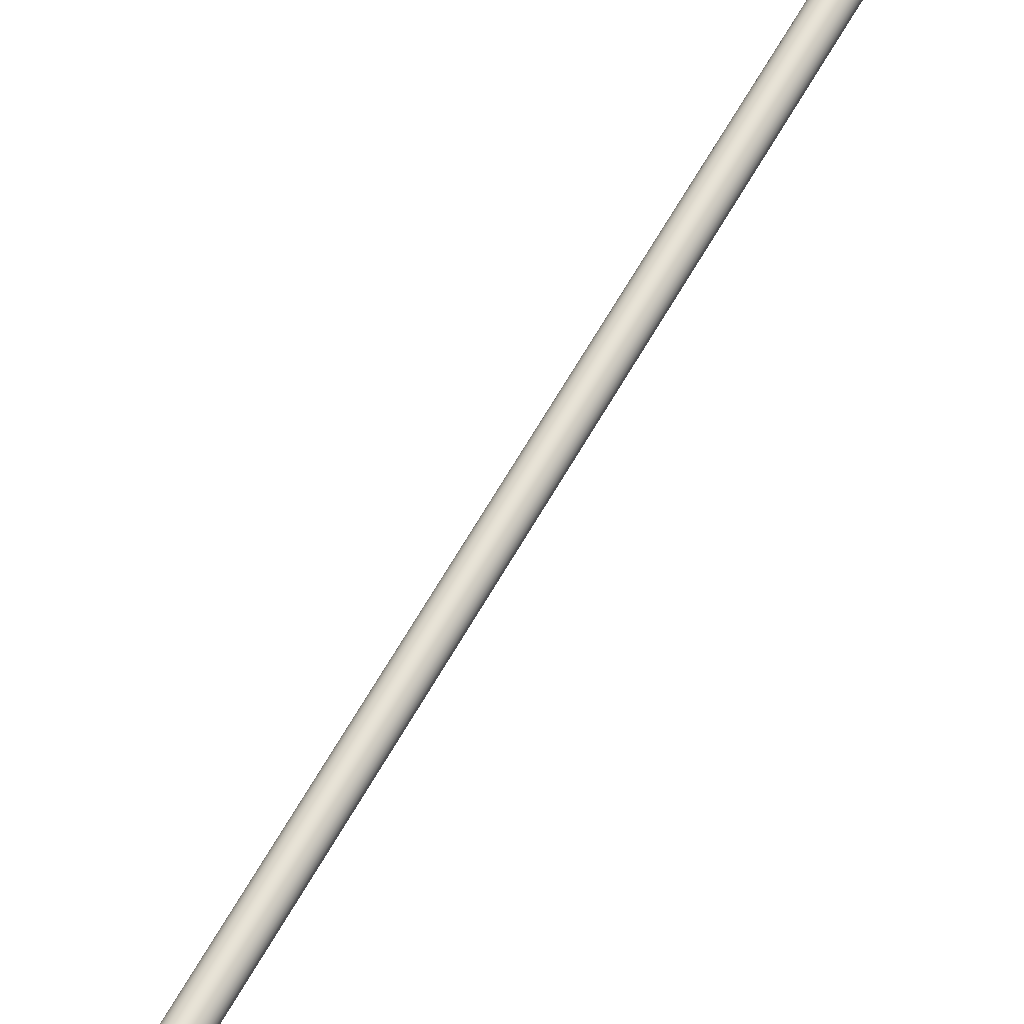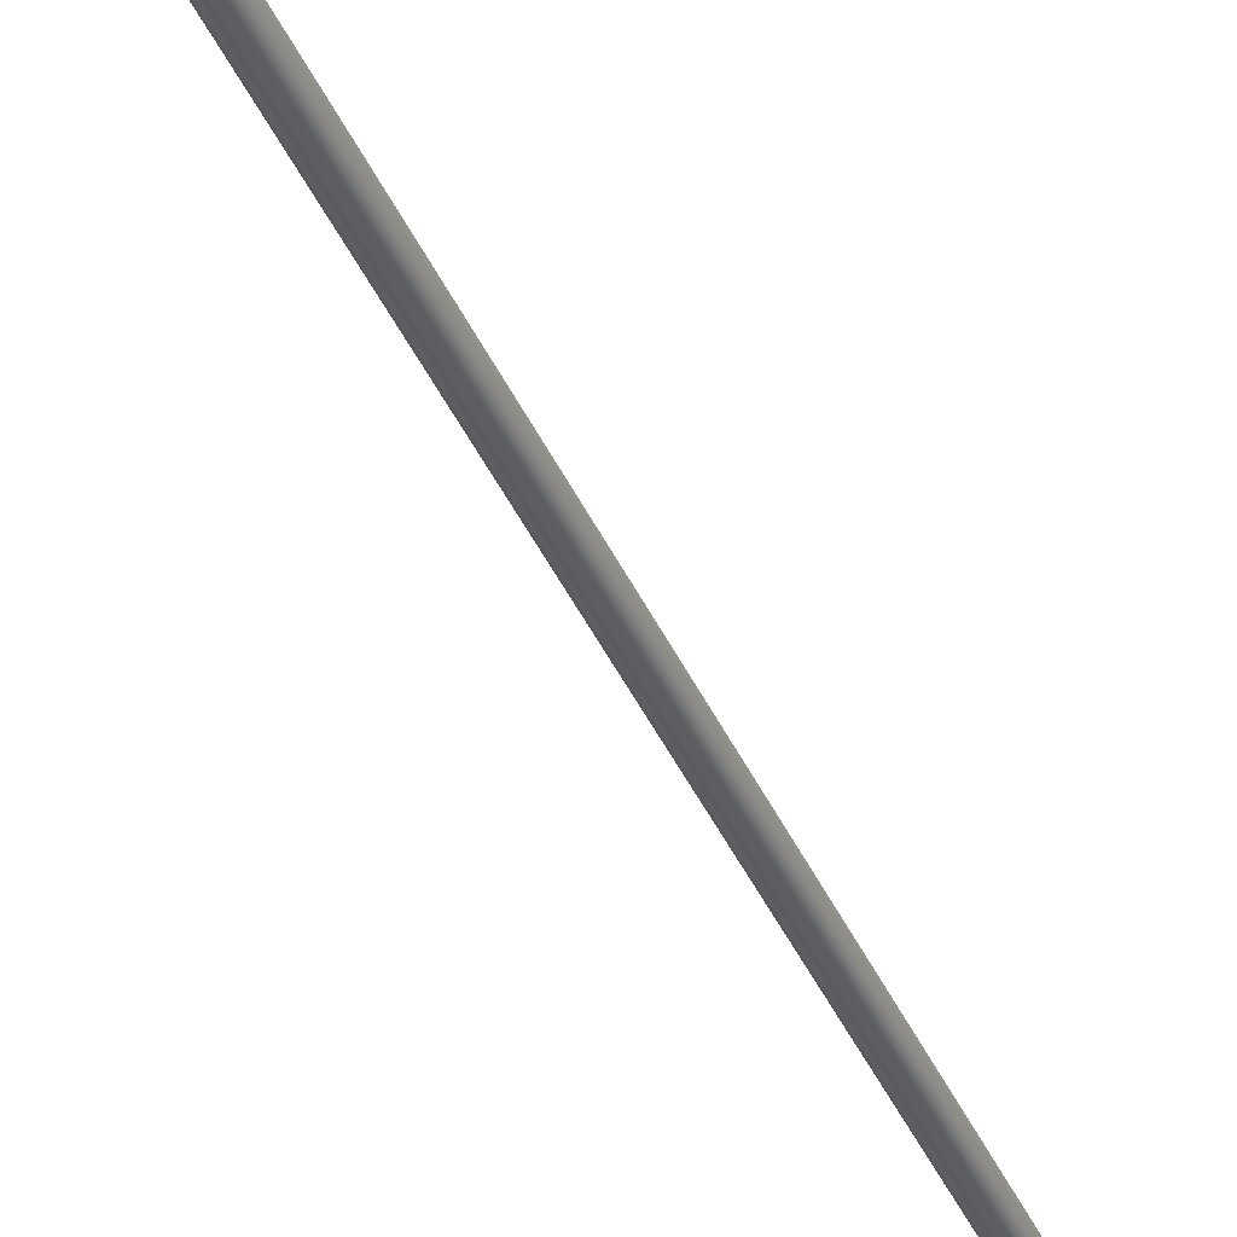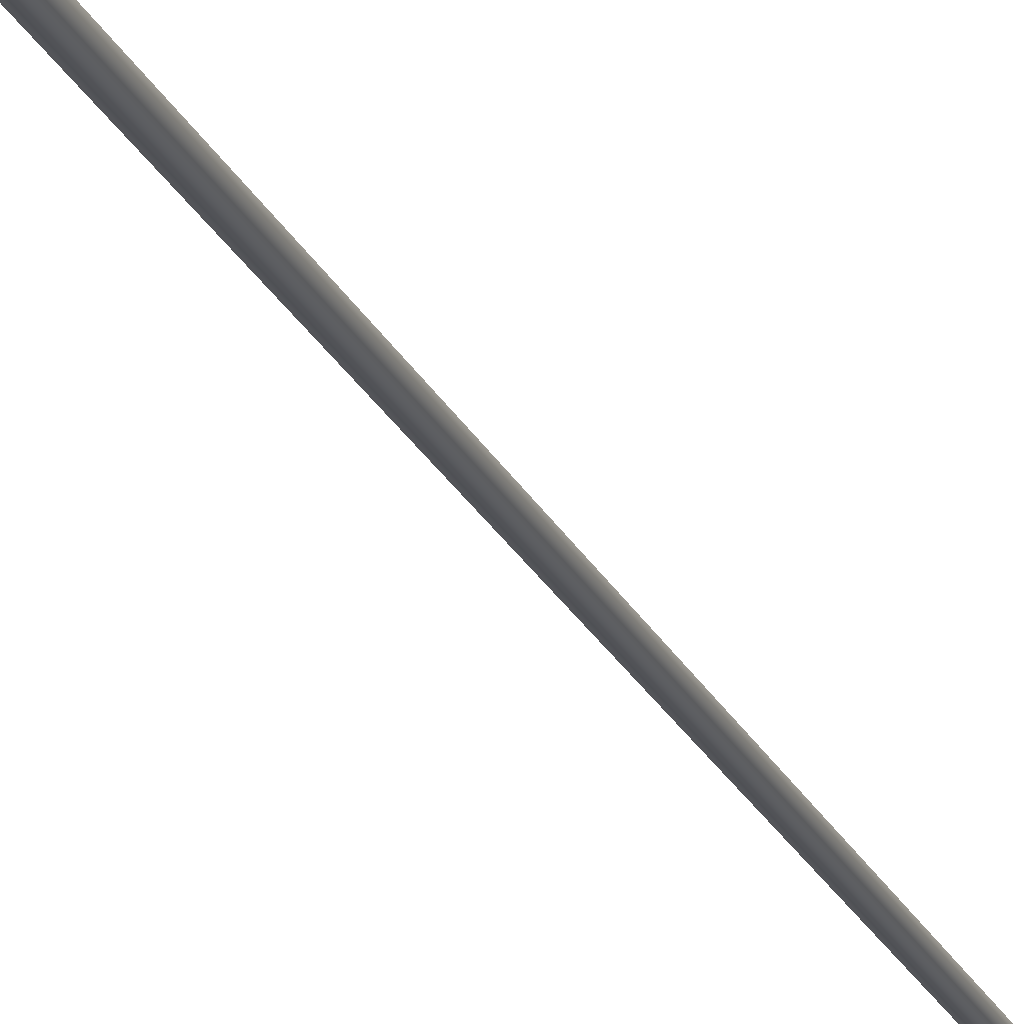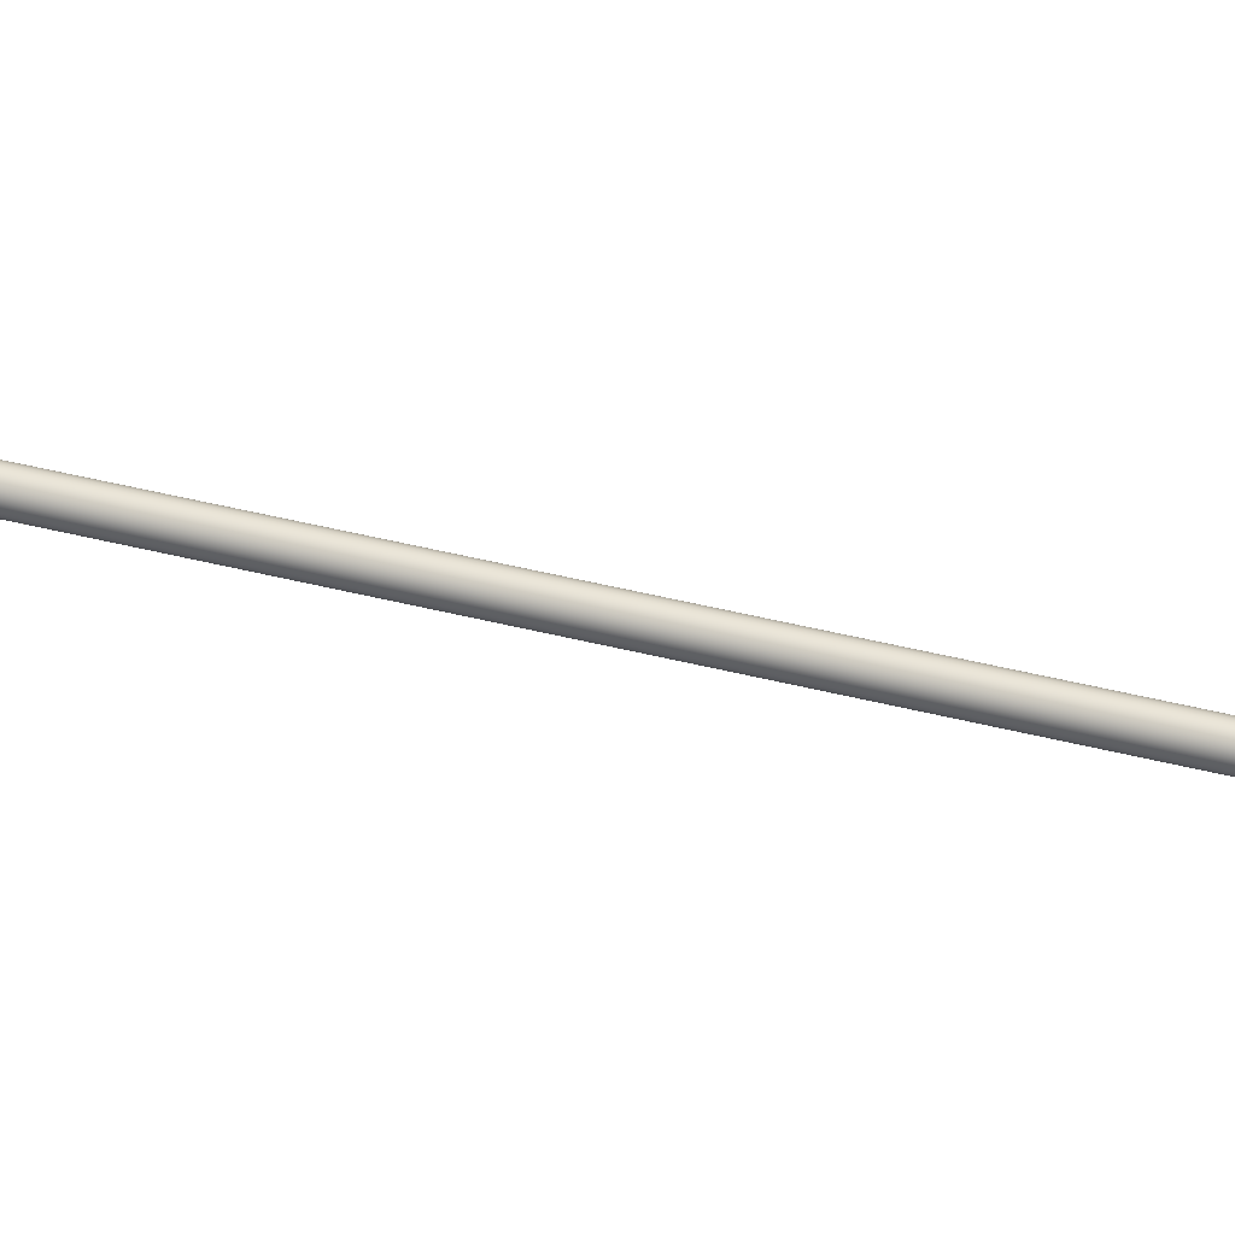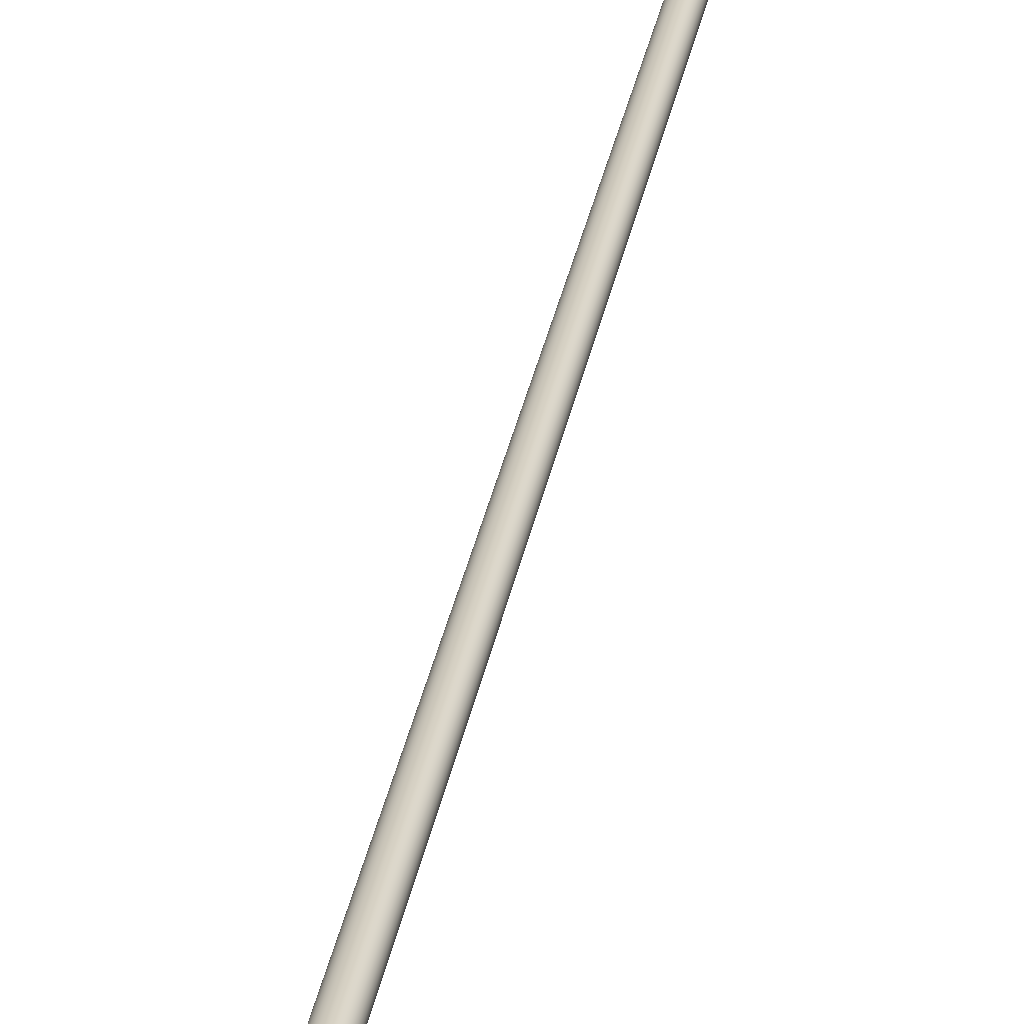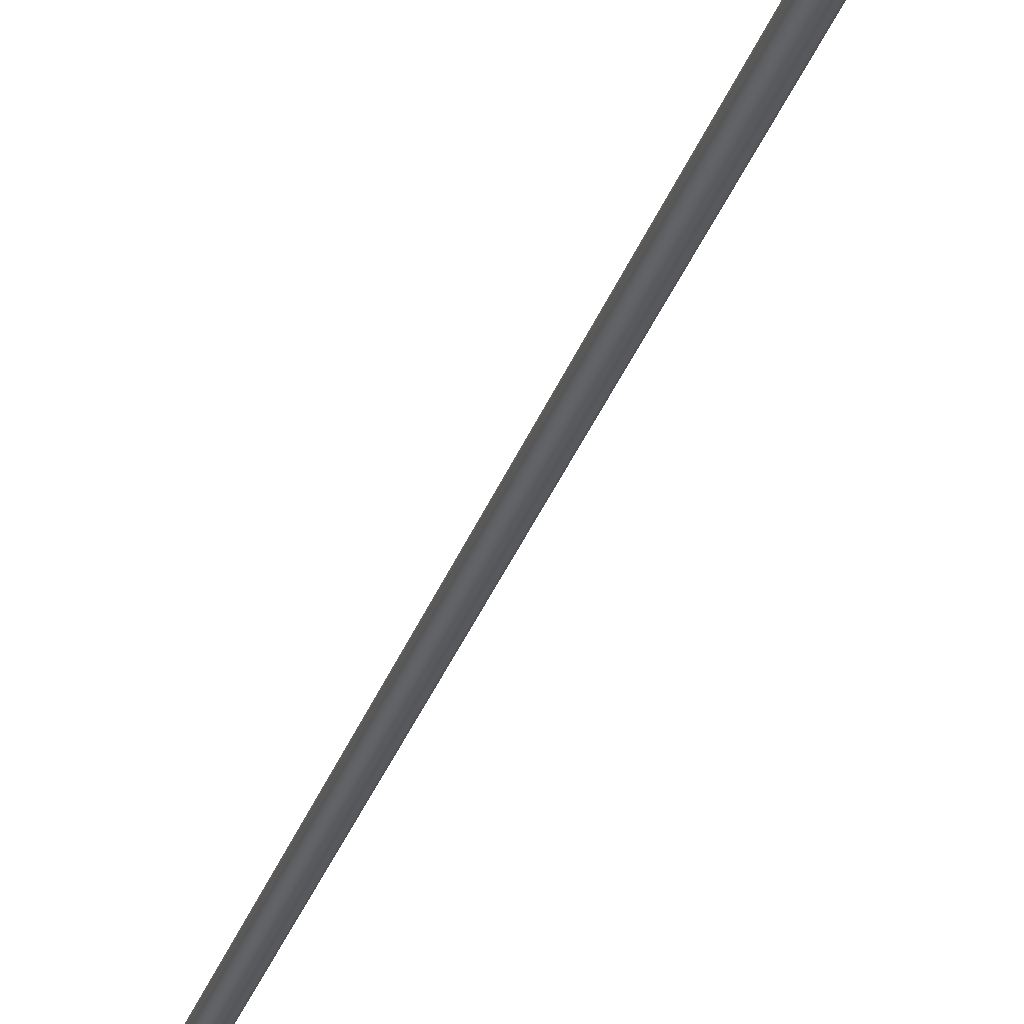
<metadata>
{"format":"obj","ext":"obj","renderer":"f3d","projection":"perspective","resolution":1024,"background":"white","views":[{"elev":62.6,"azim":-160.9,"up":"+Z"},{"elev":-37.8,"azim":-168.9,"up":"+Z"},{"elev":-21.3,"azim":8.5,"up":"+Z"},{"elev":40.1,"azim":-82.2,"up":"+Z"},{"elev":25.4,"azim":-1.8,"up":"+Z"},{"elev":-29.9,"azim":-26.5,"up":"+Z"}]}
</metadata>
<code>
o #ID1543
v 0.1529 -0.2333 0.1723
v 0.1134 -0.4569 0.1722
v 0.1131 -0.4568 0.1723
v 0.1533 -0.2333 0.1722
v 0.1533 -0.2333 0.1722
v 0.1541 -0.2334 0.1722
v 0.1537 -0.2334 0.1721
v 0.1529 -0.2333 0.1723
v 0.1544 -0.2334 0.1723
v 0.1526 -0.2333 0.1725
v 0.1547 -0.2334 0.1725
v 0.1524 -0.2332 0.1729
v 0.155 -0.2335 0.1729
v 0.1522 -0.2332 0.1732
v 0.1551 -0.2335 0.1732
v 0.1522 -0.2332 0.1736
v 0.1552 -0.2335 0.1736
v 0.1522 -0.2332 0.174
v 0.1551 -0.2335 0.174
v 0.1524 -0.2332 0.1744
v 0.155 -0.2335 0.1744
v 0.1526 -0.2333 0.1747
v 0.1547 -0.2334 0.1747
v 0.1529 -0.2333 0.1749
v 0.1544 -0.2334 0.1749
v 0.1533 -0.2333 0.1751
v 0.1541 -0.2334 0.1751
v 0.1537 -0.2334 0.1751
v 0.1138 -0.4569 0.1721
v 0.1537 -0.2334 0.1721
v 0.1142 -0.457 0.1722
v 0.1134 -0.4569 0.1722
v 0.1138 -0.4569 0.1721
v 0.1146 -0.4571 0.1723
v 0.1131 -0.4568 0.1723
v 0.1149 -0.4571 0.1725
v 0.1128 -0.4568 0.1725
v 0.1151 -0.4572 0.1729
v 0.1125 -0.4567 0.1729
v 0.1153 -0.4572 0.1732
v 0.1124 -0.4567 0.1732
v 0.1153 -0.4572 0.1736
v 0.1123 -0.4567 0.1736
v 0.1153 -0.4572 0.174
v 0.1124 -0.4567 0.174
v 0.1151 -0.4572 0.1744
v 0.1125 -0.4567 0.1744
v 0.1149 -0.4571 0.1747
v 0.1128 -0.4568 0.1747
v 0.1146 -0.4571 0.1749
v 0.1131 -0.4568 0.1749
v 0.1142 -0.457 0.1751
v 0.1134 -0.4569 0.1751
v 0.1138 -0.4569 0.1751
v 0.1526 -0.2333 0.1725
v 0.1128 -0.4568 0.1725
v 0.1123 -0.4567 0.1736
v 0.1522 -0.2332 0.1732
v 0.1124 -0.4567 0.1732
v 0.1127 -0.4547 0.1736
v 0.1522 -0.2332 0.1736
v 0.1522 -0.2332 0.174
v 0.1124 -0.4567 0.174
v 0.1524 -0.2332 0.1744
v 0.1125 -0.4567 0.1744
v 0.1526 -0.2333 0.1747
v 0.1128 -0.4568 0.1747
v 0.1131 -0.4568 0.1749
v 0.1529 -0.2333 0.1749
v 0.1134 -0.4569 0.1751
v 0.1533 -0.2333 0.1751
v 0.1138 -0.4569 0.1751
v 0.1537 -0.2334 0.1751
v 0.1142 -0.457 0.1751
v 0.1541 -0.2334 0.1751
v 0.1146 -0.4571 0.1749
v 0.1544 -0.2334 0.1749
v 0.1149 -0.4571 0.1747
v 0.1547 -0.2334 0.1747
v 0.1157 -0.4541 0.1744
v 0.1151 -0.4572 0.1744
v 0.155 -0.2335 0.1744
v 0.1551 -0.2335 0.174
v 0.1153 -0.4572 0.174
v 0.1157 -0.4547 0.1736
v 0.1153 -0.4572 0.1736
v 0.1159 -0.454 0.1736
v 0.1552 -0.2335 0.1736
v 0.1153 -0.4572 0.1732
v 0.1551 -0.2335 0.1732
v 0.1151 -0.4572 0.1729
v 0.1157 -0.4541 0.1728
v 0.155 -0.2335 0.1729
v 0.1149 -0.4571 0.1725
v 0.1547 -0.2334 0.1725
v 0.1544 -0.2334 0.1723
v 0.1146 -0.4571 0.1723
v 0.1541 -0.2334 0.1722
v 0.1142 -0.457 0.1722
v 0.1125 -0.4567 0.1729
v 0.1524 -0.2332 0.1729
f 1 2 3
f 2 1 4
f 5 6 7
f 6 5 8
f 6 8 9
f 9 8 10
f 9 10 11
f 11 10 12
f 11 12 13
f 13 12 14
f 13 14 15
f 15 14 16
f 15 16 17
f 17 16 18
f 17 18 19
f 19 18 20
f 19 20 21
f 21 20 22
f 21 22 23
f 23 22 24
f 23 24 25
f 25 24 26
f 25 26 27
f 27 26 28
f 4 29 2
f 29 4 30
f 31 32 33
f 32 31 34
f 32 34 35
f 35 34 36
f 35 36 37
f 37 36 38
f 37 38 39
f 39 38 40
f 39 40 41
f 41 40 42
f 41 42 43
f 43 42 44
f 43 44 45
f 45 44 46
f 45 46 47
f 47 46 48
f 47 48 49
f 49 48 50
f 49 50 51
f 51 50 52
f 51 52 53
f 53 52 54
f 55 3 56
f 3 55 1
f 57 58 59
f 58 57 60
f 58 60 61
f 62 57 63
f 57 62 60
f 60 62 61
f 64 63 65
f 63 64 62
f 66 65 67
f 65 66 64
f 68 66 67
f 66 68 69
f 70 69 68
f 69 70 71
f 72 71 70
f 71 72 73
f 74 73 72
f 73 74 75
f 76 75 74
f 75 76 77
f 78 77 76
f 77 78 79
f 80 78 81
f 78 80 79
f 79 80 82
f 83 81 84
f 81 83 80
f 80 83 82
f 85 84 86
f 84 85 83
f 83 85 87
f 83 87 88
f 89 85 86
f 85 89 90
f 85 90 87
f 87 90 88
f 91 90 89
f 90 91 92
f 90 92 93
f 94 92 91
f 92 94 95
f 92 95 93
f 96 94 97
f 94 96 95
f 98 97 99
f 97 98 96
f 30 99 29
f 99 30 98
f 100 55 56
f 55 100 101
f 59 101 100
f 101 59 58

</code>
